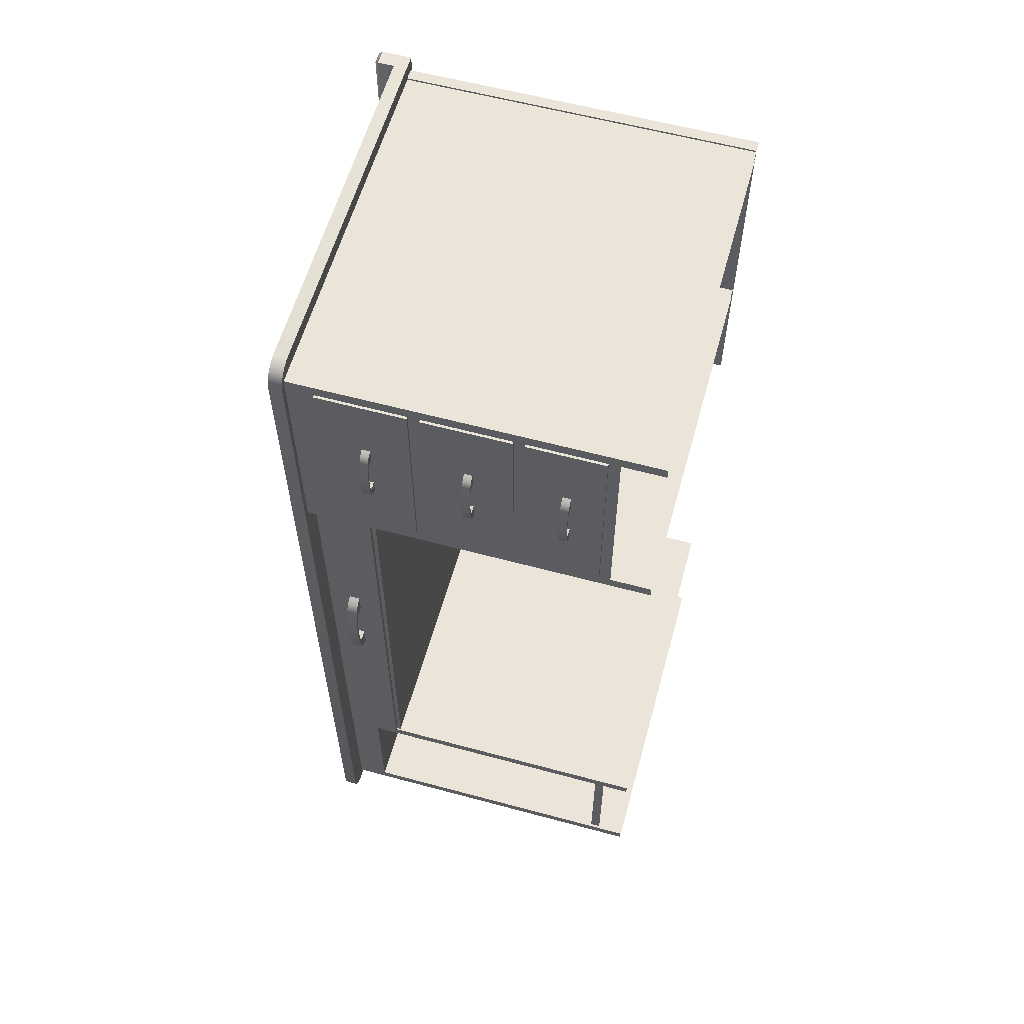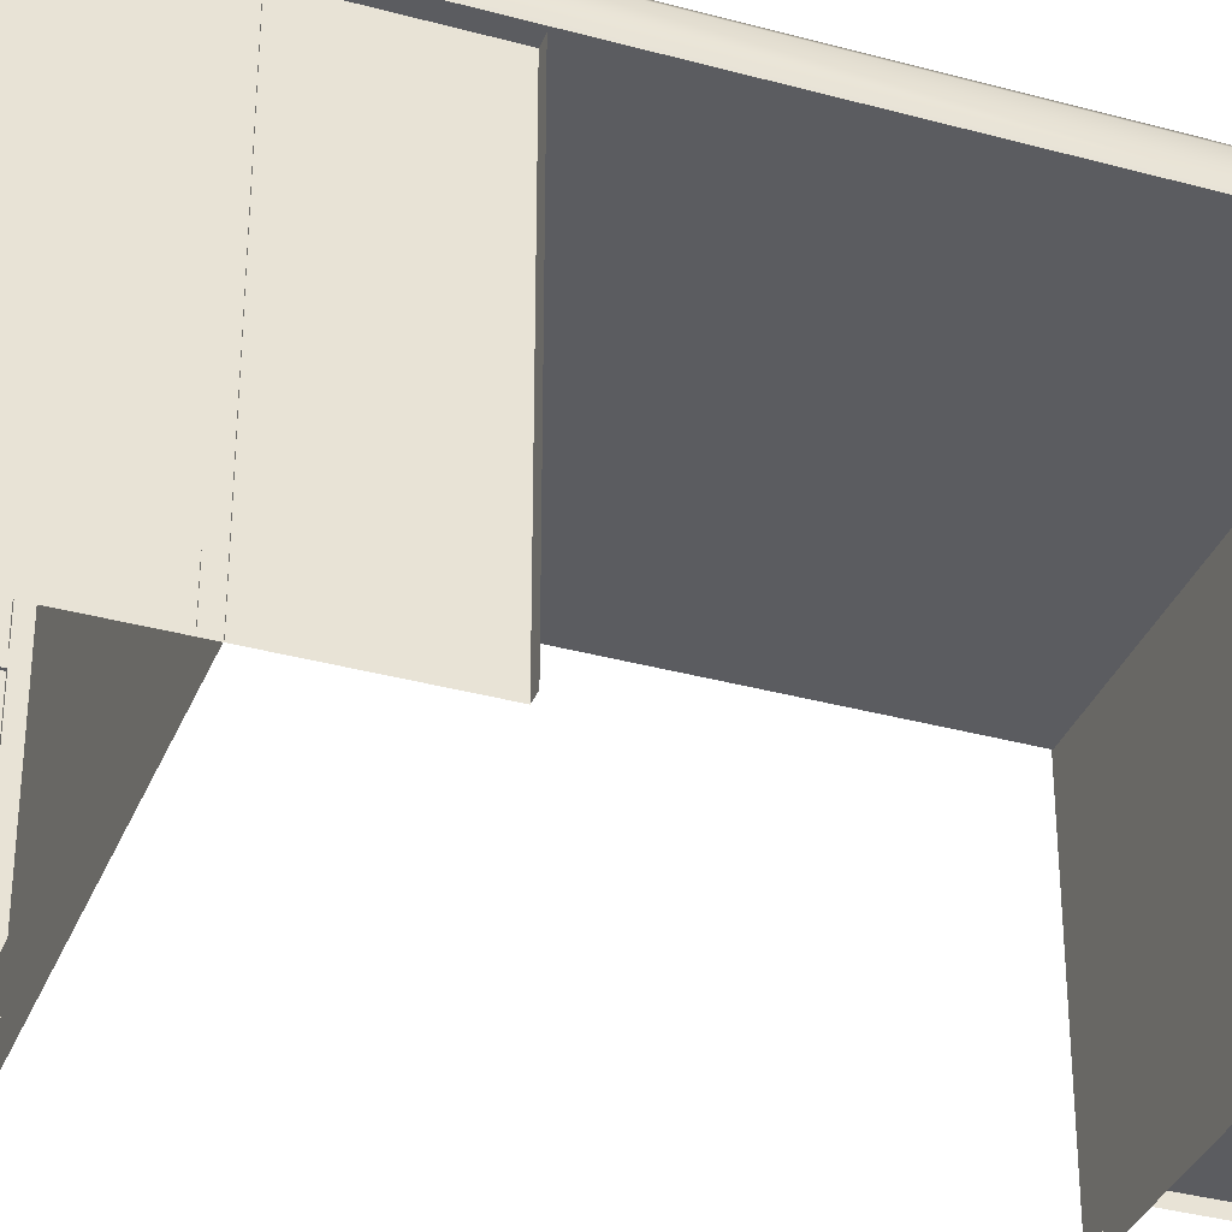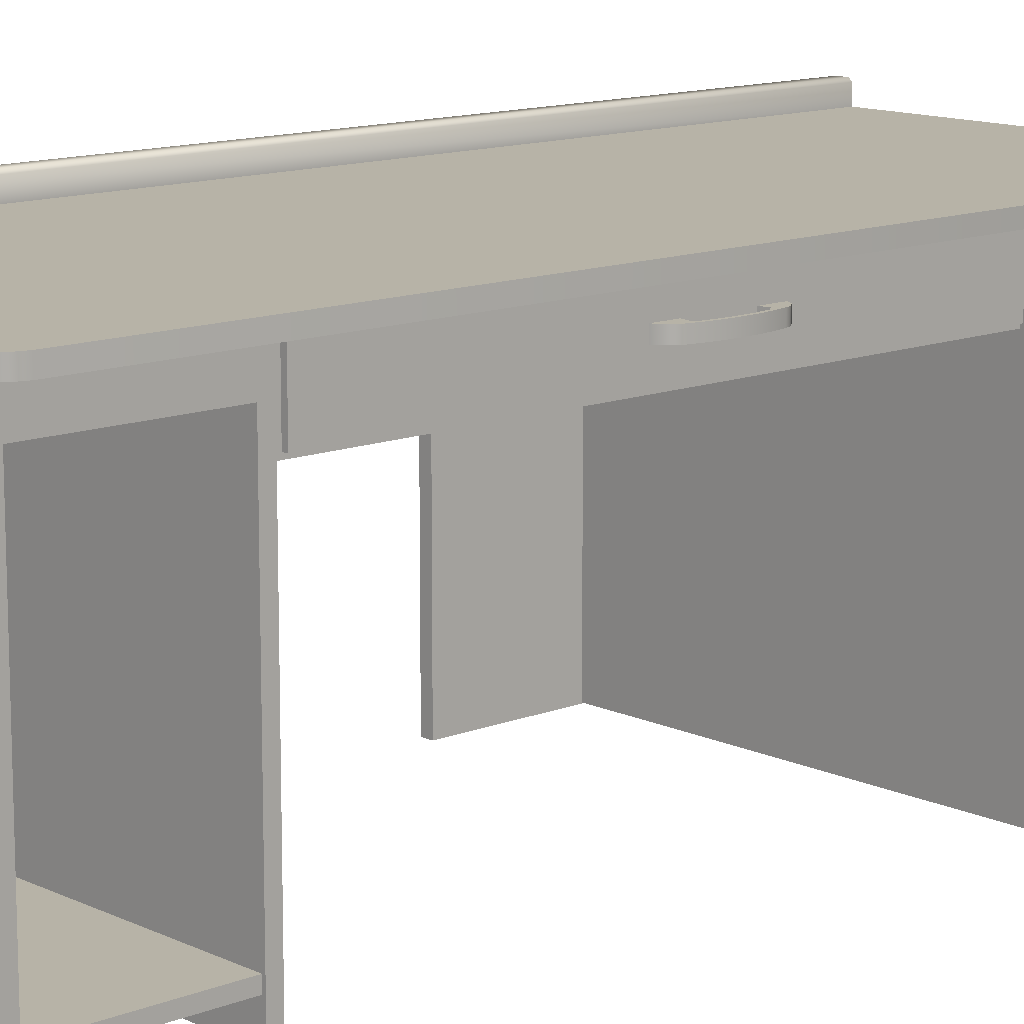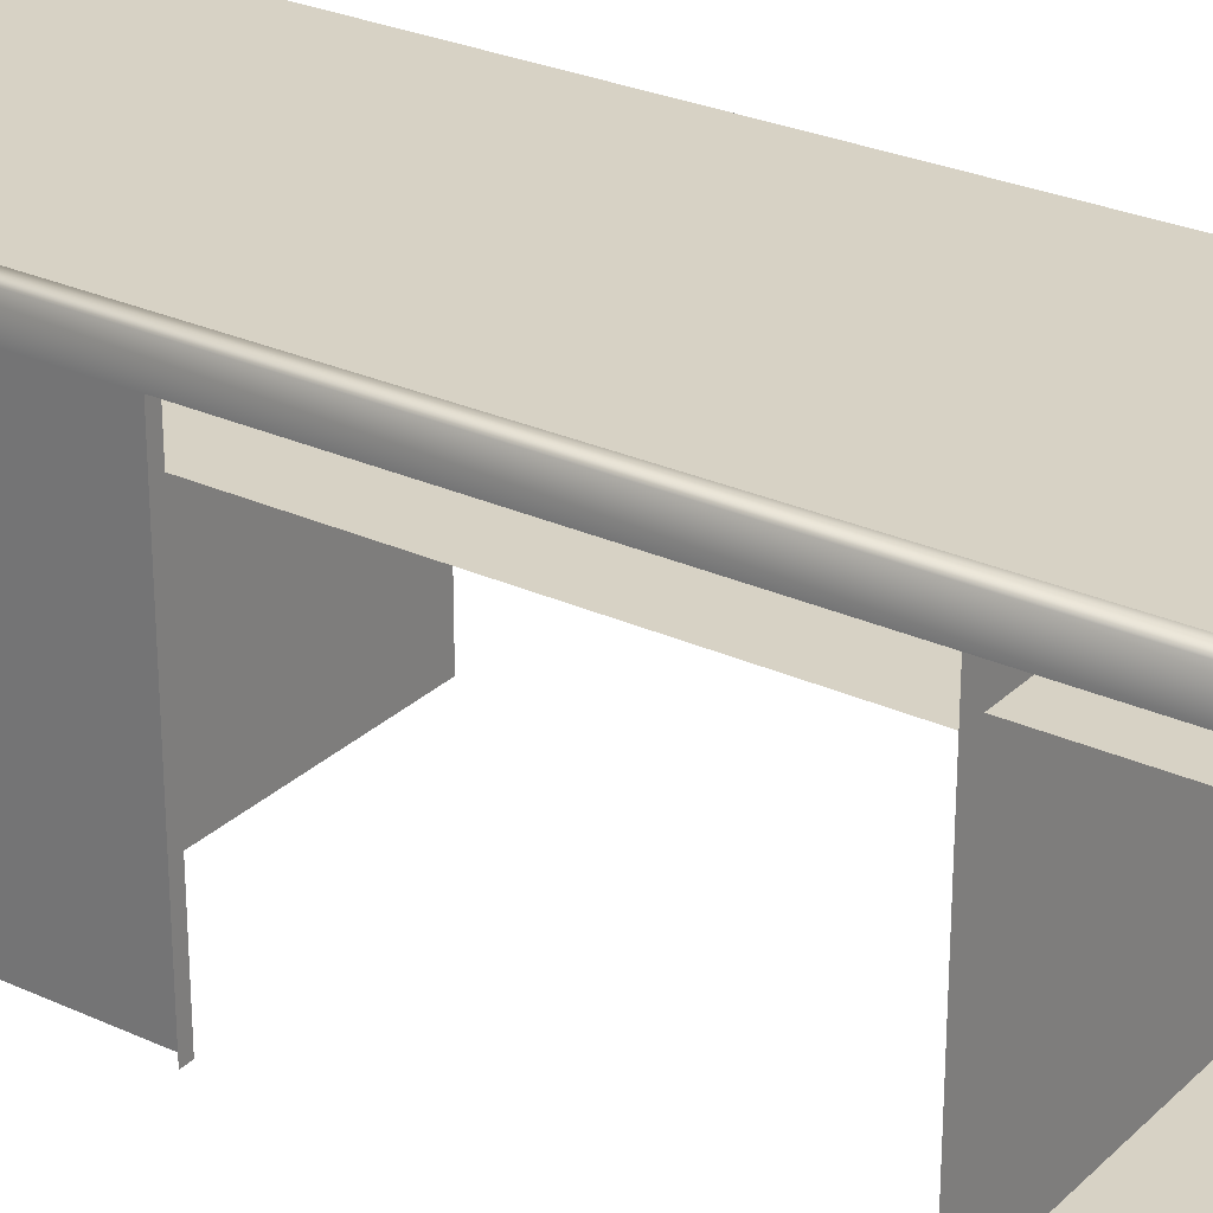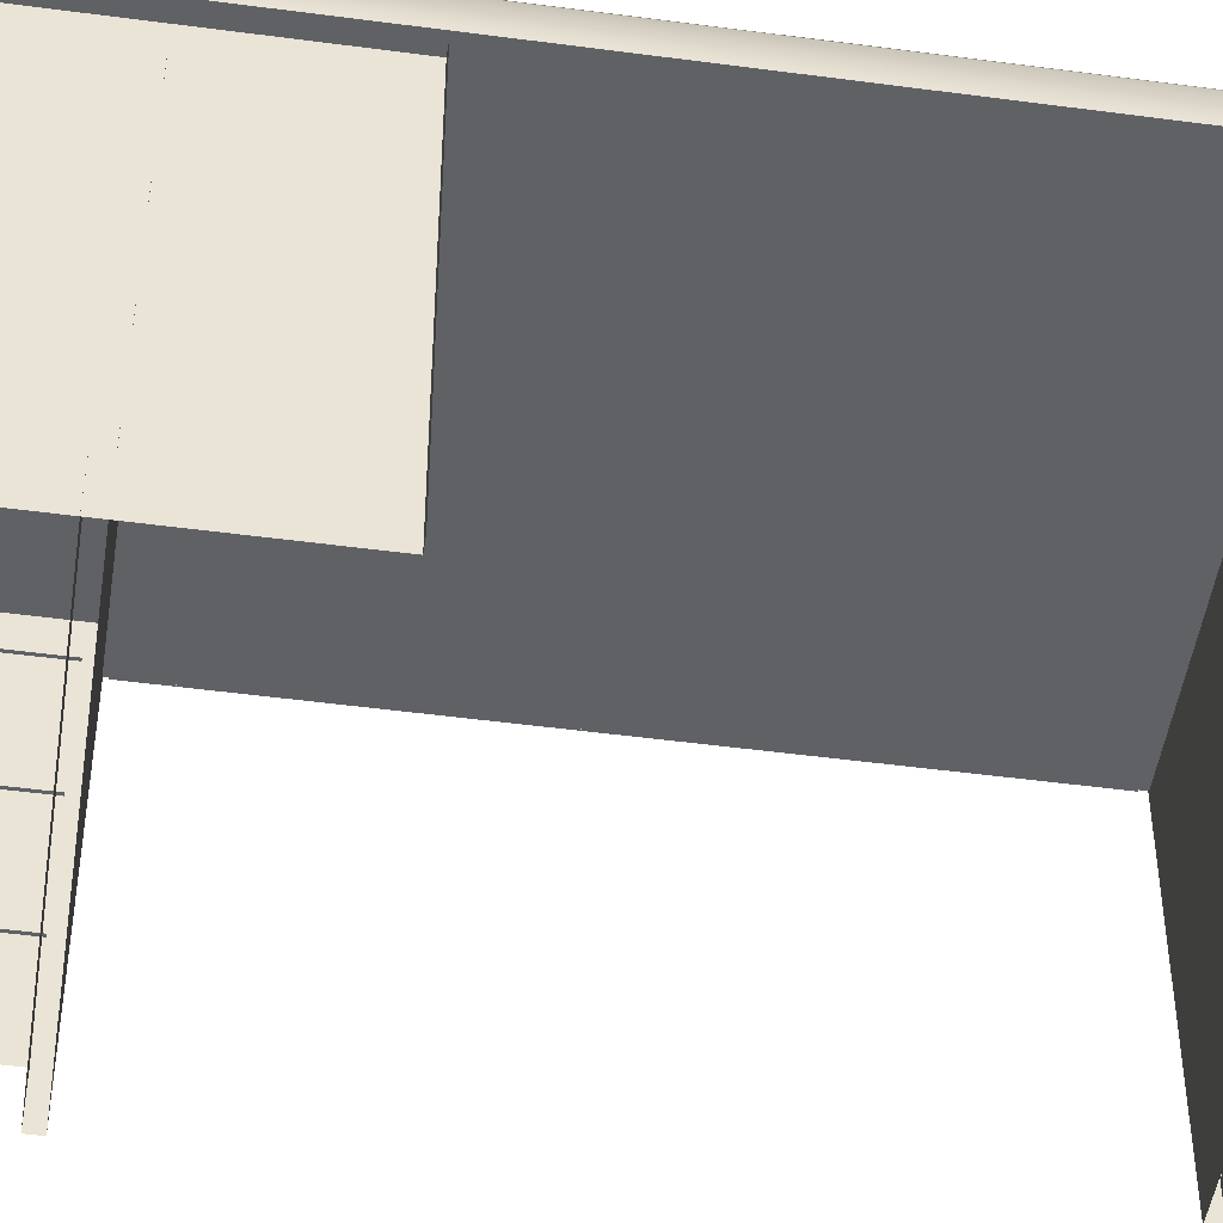
<metadata>
{"format":"obj","ext":"obj","renderer":"f3d","projection":"perspective","resolution":1024,"background":"white","views":[{"elev":59.5,"azim":-74.5,"up":"+Z"},{"elev":-35.0,"azim":69.9,"up":"+Y"},{"elev":12.6,"azim":-132.5,"up":"+Y"},{"elev":27.4,"azim":125.2,"up":"+Y"},{"elev":-48.4,"azim":81.5,"up":"+Y"}]}
</metadata>
<code>
v  0.4636 0.8752 0.2601
v  0.4913 0.8752 0.2601
v  0.4913 0.0026 0.2601
v  0.4636 0.0026 0.2601
v  0.4636 0.8752 1.147
v  0.4636 0.0026 1.147
v  0.4913 0.8752 1.147
v  0.4913 0.0026 1.147
v  -0.4612 0.1052 1.115
v  -0.4612 0.0026 1.115
v  -0.4612 0.0026 1.143
v  0.4655 0.1052 1.115
v  0.4655 0.0026 1.115
v  -0.4612 0.1323 1.115
v  -0.4612 0.1323 0.6036
v  -0.4612 0.1052 0.6036
v  -0.4612 0.0045 0.5751
v  -0.4612 0.0045 0.6036
v  0.4655 0.0045 0.6036
v  0.4655 0.1052 0.6036
v  -0.4612 0.3189 1.115
v  -0.4674 0.3189 1.115
v  -0.4674 0.3189 0.6036
v  -0.4674 0.1323 0.6036
v  -0.4674 0.1323 1.115
v  -0.4612 0.3189 0.6036
v  -0.4612 0.3456 1.115
v  -0.4612 0.3456 0.6036
v  -0.4612 0.8746 1.143
v  -0.4612 0.5587 1.115
v  0.4655 0.8746 1.143
v  0.4655 0.0026 1.143
v  -0.4674 0.5587 1.115
v  -0.4674 0.5587 0.6036
v  -0.4674 0.3456 0.6036
v  -0.4674 0.3456 1.115
v  -0.4612 0.8746 0.5751
v  0.4655 0.8746 0.5751
v  0.4655 0.0045 0.5751
v  -0.4612 0.5587 0.6036
v  -0.4612 0.587 1.115
v  -0.4612 0.587 0.6036
v  -0.4612 0.8028 1.115
v  -0.4674 0.8028 1.115
v  -0.4674 0.8028 0.6036
v  -0.4674 0.587 0.6036
v  -0.4674 0.587 1.115
v  -0.4612 0.8028 0.6036
v  -0.4709 0.6813 0.9483
v  -0.4833 0.6813 0.9417
v  -0.4709 0.6813 0.9093
v  -0.4922 0.6813 0.9305
v  -0.4943 0.6813 0.923
v  -0.4855 0.6813 0.9123
v  -0.4927 0.6813 0.9041
v  -0.4981 0.6813 0.9041
v  -0.4833 0.7012 0.9417
v  -0.4709 0.7012 0.9483
v  -0.4709 0.7012 0.9093
v  -0.4922 0.7012 0.9305
v  -0.4943 0.7012 0.923
v  -0.4855 0.7012 0.9123
v  -0.4927 0.7012 0.9041
v  -0.4981 0.7012 0.9041
v  -0.5007 0.6813 0.8831
v  -0.4953 0.6813 0.8831
v  -0.4953 0.7012 0.8831
v  -0.5007 0.7012 0.8831
v  -0.5013 0.6813 0.8615
v  -0.4959 0.6813 0.8615
v  -0.4959 0.7012 0.8615
v  -0.5013 0.7012 0.8615
v  -0.4709 0.6813 0.7747
v  -0.4709 0.6813 0.8137
v  -0.4833 0.6813 0.7813
v  -0.4922 0.6813 0.7925
v  -0.4943 0.6813 0.8
v  -0.4855 0.6813 0.8107
v  -0.4927 0.6813 0.8189
v  -0.4981 0.6813 0.8189
v  -0.4833 0.7012 0.7813
v  -0.4709 0.7012 0.8137
v  -0.4709 0.7012 0.7747
v  -0.4922 0.7012 0.7925
v  -0.4943 0.7012 0.8
v  -0.4855 0.7012 0.8107
v  -0.4927 0.7012 0.8189
v  -0.4981 0.7012 0.8189
v  -0.4953 0.6813 0.8399
v  -0.5007 0.6813 0.8399
v  -0.4953 0.7012 0.8399
v  -0.5007 0.7012 0.8399
v  -0.4152 0.8794 -1.157
v  0.4671 0.8794 -1.157
v  0.4671 0.0026 -1.157
v  -0.4152 0.0026 -1.157
v  -0.4152 0.7915 -1.129
v  -0.4152 0.0026 -1.129
v  0.4671 0.7915 -1.129
v  0.4671 0.0026 -1.129
v  -0.4152 0.7915 -0.7765
v  0.4671 0.7915 -0.7765
v  0.4671 0.0026 -0.7765
v  -0.4152 0.0026 -0.7765
v  -0.4152 0.8794 -0.7488
v  -0.4152 0.0026 -0.7488
v  0.4671 0.8794 -0.7488
v  0.4671 0.0026 -0.7488
v  -0.4086 0.1006 -0.7743
v  -0.4086 0.1006 -1.13
v  -0.4086 0.0745 -1.13
v  -0.4086 0.0745 -0.7743
v  0.4643 0.1006 -0.7743
v  0.4643 0.1006 -1.13
v  -0.4231 0.8678 0.5675
v  -0.4231 0.8678 -0.738
v  -0.4231 0.7275 -0.738
v  -0.4231 0.7275 0.5675
v  0.3969 0.7178 -0.7499
v  0.3969 0.7178 0.579
v  -0.4113 0.7178 0.579
v  -0.4113 0.7178 -0.7499
v  -0.4113 0.7275 -0.738
v  -0.4113 0.8678 -0.738
v  -0.4113 0.8775 -0.7499
v  -0.4113 0.8678 0.5675
v  -0.4113 0.7275 0.5675
v  -0.4113 0.8775 0.579
v  -0.4215 0.785 0.0956
v  -0.4395 0.785 0.086
v  -0.4215 0.785 0.0389
v  -0.4524 0.785 0.0697
v  -0.4554 0.785 0.0588
v  -0.4427 0.785 0.0434
v  -0.4532 0.785 0.0315
v  -0.461 0.785 0.0315
v  -0.4395 0.8118 0.086
v  -0.4215 0.8118 0.0956
v  -0.4215 0.8118 0.0389
v  -0.4524 0.8118 0.0697
v  -0.4554 0.8118 0.0588
v  -0.4427 0.8118 0.0434
v  -0.4532 0.8118 0.0315
v  -0.461 0.8118 0.0315
v  -0.4647 0.785 0.0009
v  -0.4569 0.785 0.0009
v  -0.4569 0.8118 0.0009
v  -0.4647 0.8118 0.0009
v  -0.4657 0.785 -0.0304
v  -0.4578 0.785 -0.0304
v  -0.4578 0.8118 -0.0304
v  -0.4657 0.8118 -0.0304
v  -0.4215 0.785 -0.1564
v  -0.4215 0.785 -0.0997
v  -0.4395 0.785 -0.1468
v  -0.4524 0.785 -0.1305
v  -0.4554 0.785 -0.1196
v  -0.4427 0.785 -0.1042
v  -0.4532 0.785 -0.0923
v  -0.461 0.785 -0.0923
v  -0.4395 0.8118 -0.1468
v  -0.4215 0.8118 -0.0997
v  -0.4215 0.8118 -0.1564
v  -0.4524 0.8118 -0.1305
v  -0.4554 0.8118 -0.1196
v  -0.4427 0.8118 -0.1042
v  -0.4532 0.8118 -0.0923
v  -0.461 0.8118 -0.0923
v  -0.4569 0.785 -0.0617
v  -0.4647 0.785 -0.0617
v  -0.4569 0.8118 -0.0617
v  -0.4647 0.8118 -0.0617
v  -0.4709 0.4387 0.9483
v  -0.4833 0.4387 0.9417
v  -0.4709 0.4387 0.9093
v  -0.4922 0.4387 0.9305
v  -0.4943 0.4387 0.923
v  -0.4855 0.4387 0.9123
v  -0.4927 0.4387 0.9041
v  -0.4981 0.4387 0.9041
v  -0.4833 0.4586 0.9417
v  -0.4709 0.4586 0.9483
v  -0.4709 0.4586 0.9093
v  -0.4922 0.4586 0.9305
v  -0.4943 0.4586 0.923
v  -0.4855 0.4586 0.9123
v  -0.4927 0.4586 0.9041
v  -0.4981 0.4586 0.9041
v  -0.5007 0.4387 0.8831
v  -0.4953 0.4387 0.8831
v  -0.4953 0.4586 0.8831
v  -0.5007 0.4586 0.8831
v  -0.5013 0.4387 0.8615
v  -0.4959 0.4387 0.8615
v  -0.4959 0.4586 0.8615
v  -0.5013 0.4586 0.8615
v  -0.4709 0.4387 0.7747
v  -0.4709 0.4387 0.8137
v  -0.4833 0.4387 0.7813
v  -0.4922 0.4387 0.7925
v  -0.4943 0.4387 0.8
v  -0.4855 0.4387 0.8107
v  -0.4927 0.4387 0.8189
v  -0.4981 0.4387 0.8189
v  -0.4833 0.4586 0.7813
v  -0.4709 0.4586 0.8137
v  -0.4709 0.4586 0.7747
v  -0.4922 0.4586 0.7925
v  -0.4943 0.4586 0.8
v  -0.4855 0.4586 0.8107
v  -0.4927 0.4586 0.8189
v  -0.4981 0.4586 0.8189
v  -0.4953 0.4387 0.8399
v  -0.5007 0.4387 0.8399
v  -0.4953 0.4586 0.8399
v  -0.5007 0.4586 0.8399
v  -0.4709 0.2089 0.9483
v  -0.4833 0.2089 0.9417
v  -0.4709 0.2089 0.9093
v  -0.4922 0.2089 0.9305
v  -0.4943 0.2089 0.923
v  -0.4855 0.2089 0.9123
v  -0.4927 0.2089 0.9041
v  -0.4981 0.2089 0.9041
v  -0.4833 0.2288 0.9417
v  -0.4709 0.2288 0.9483
v  -0.4709 0.2288 0.9093
v  -0.4922 0.2288 0.9305
v  -0.4943 0.2288 0.923
v  -0.4855 0.2288 0.9123
v  -0.4927 0.2288 0.9041
v  -0.4981 0.2288 0.9041
v  -0.5007 0.2089 0.8831
v  -0.4953 0.2089 0.8831
v  -0.4953 0.2288 0.8831
v  -0.5007 0.2288 0.8831
v  -0.5013 0.2089 0.8615
v  -0.4959 0.2089 0.8615
v  -0.4959 0.2288 0.8615
v  -0.5013 0.2288 0.8615
v  -0.4709 0.2089 0.7747
v  -0.4709 0.2089 0.8137
v  -0.4833 0.2089 0.7813
v  -0.4922 0.2089 0.7925
v  -0.4943 0.2089 0.8
v  -0.4855 0.2089 0.8107
v  -0.4927 0.2089 0.8189
v  -0.4981 0.2089 0.8189
v  -0.4833 0.2288 0.7813
v  -0.4709 0.2288 0.8137
v  -0.4709 0.2288 0.7747
v  -0.4922 0.2288 0.7925
v  -0.4943 0.2288 0.8
v  -0.4855 0.2288 0.8107
v  -0.4927 0.2288 0.8189
v  -0.4981 0.2288 0.8189
v  -0.4953 0.2089 0.8399
v  -0.5007 0.2089 0.8399
v  -0.4953 0.2288 0.8399
v  -0.5007 0.2288 0.8399
v  -0.4263 0.9033 1.18
v  -0.4263 0.8706 1.18
v  0.5013 0.8706 1.18
v  0.4635 0.9033 1.18
v  -0.4427 0.8706 1.176
v  -0.4585 0.8706 1.166
v  -0.4702 0.8706 1.151
v  -0.4763 0.8706 1.13
v  -0.4763 0.9033 1.13
v  -0.4702 0.9033 1.151
v  -0.4585 0.9033 1.166
v  -0.4427 0.9033 1.176
v  0.5013 0.9435 1.18
v  0.4635 0.9435 1.18
v  0.4968 0.9516 1.176
v  0.468 0.9516 1.176
v  0.5013 0.8706 -1.18
v  -0.4263 0.8706 -1.18
v  -0.4263 0.9033 -1.18
v  0.4635 0.9033 -1.18
v  -0.4763 0.9033 -1.13
v  -0.4763 0.8706 -1.13
v  -0.4427 0.8706 -1.176
v  -0.4702 0.8706 -1.151
v  -0.4585 0.8706 -1.166
v  -0.4702 0.9033 -1.151
v  -0.4585 0.9033 -1.166
v  -0.4427 0.9033 -1.176
v  0.4968 0.9516 -1.176
v  0.468 0.9516 -1.176
v  0.4635 0.9435 -1.18
v  0.5013 0.9435 -1.18
g DutyTable02
f 1 2 3 4
f 5 1 4 6
f 7 5 6 8
f 9 10 11
f 9 12 13 10
f 14 9 11
f 15 16 9 14
f 17 16 15
f 18 19 20 16
f 17 18 16
f 21 14 11
f 22 23 24 25
f 26 17 15
f 27 21 11
f 27 28 26 21
f 28 17 26
f 29 30 27 11
f 31 29 11 32
f 33 34 35 36
f 37 38 39 17
f 40 37 17 28
f 41 30 29
f 41 42 40 30
f 42 37 40
f 43 41 29
f 44 45 46 47
f 48 37 42
f 29 37 48 43
f 25 24 15 14
f 22 25 14 21
f 23 22 21 26
f 24 23 26 15
f 36 35 28 27
f 33 36 27 30
f 34 33 30 40
f 35 34 40 28
f 47 46 42 41
f 44 47 41 43
f 45 44 43 48
f 46 45 48 42
f 49 50 51
f 52 51 50
f 53 51 52
f 51 53 54
f 55 54 53 56
f 57 58 59
f 59 60 57
f 59 61 60
f 61 59 62
f 63 64 61 62
f 57 50 49 58
f 60 52 50 57
f 61 53 52 60
f 64 56 53 61
f 62 54 55 63
f 59 51 54 62
f 56 65 66 55
f 55 66 67 63
f 63 67 68 64
f 64 68 65 56
f 65 69 70 66
f 66 70 71 67
f 67 71 72 68
f 68 72 69 65
f 73 74 75
f 74 76 75
f 74 77 76
f 74 78 77
f 79 80 77 78
f 81 82 83
f 84 82 81
f 85 82 84
f 85 86 82
f 87 86 85 88
f 81 83 73 75
f 84 81 75 76
f 85 84 76 77
f 88 85 77 80
f 86 87 79 78
f 82 86 78 74
f 80 79 89 90
f 79 87 91 89
f 87 88 92 91
f 88 80 90 92
f 90 89 70 69
f 89 91 71 70
f 91 92 72 71
f 92 90 69 72
f 93 94 95 96
f 97 93 96 98
f 99 97 98 100
f 101 102 103 104
f 105 101 104 106
f 107 105 106 108
f 109 110 111 112
f 110 109 113 114
f 97 99 102 101
f 93 97 101 105
f 115 116 117 118
f 119 120 121 122
f 123 124 125 122
f 126 127 121 128
f 127 123 122 121
f 124 126 128 125
f 118 117 123 127
f 115 118 127 126
f 116 115 126 124
f 117 116 124 123
f 129 130 131
f 132 131 130
f 133 131 132
f 131 133 134
f 135 134 133 136
f 137 138 139
f 139 140 137
f 139 141 140
f 141 139 142
f 143 144 141 142
f 137 130 129 138
f 140 132 130 137
f 141 133 132 140
f 144 136 133 141
f 142 134 135 143
f 139 131 134 142
f 136 145 146 135
f 135 146 147 143
f 143 147 148 144
f 144 148 145 136
f 145 149 150 146
f 146 150 151 147
f 147 151 152 148
f 148 152 149 145
f 153 154 155
f 154 156 155
f 154 157 156
f 154 158 157
f 159 160 157 158
f 161 162 163
f 164 162 161
f 165 162 164
f 165 166 162
f 167 166 165 168
f 161 163 153 155
f 164 161 155 156
f 165 164 156 157
f 168 165 157 160
f 166 167 159 158
f 162 166 158 154
f 160 159 169 170
f 159 167 171 169
f 167 168 172 171
f 168 160 170 172
f 170 169 150 149
f 169 171 151 150
f 171 172 152 151
f 172 170 149 152
f 173 174 175
f 176 175 174
f 177 175 176
f 175 177 178
f 179 178 177 180
f 181 182 183
f 183 184 181
f 183 185 184
f 185 183 186
f 187 188 185 186
f 181 174 173 182
f 184 176 174 181
f 185 177 176 184
f 188 180 177 185
f 186 178 179 187
f 183 175 178 186
f 180 189 190 179
f 179 190 191 187
f 187 191 192 188
f 188 192 189 180
f 189 193 194 190
f 190 194 195 191
f 191 195 196 192
f 192 196 193 189
f 197 198 199
f 198 200 199
f 198 201 200
f 198 202 201
f 203 204 201 202
f 205 206 207
f 208 206 205
f 209 206 208
f 209 210 206
f 211 210 209 212
f 205 207 197 199
f 208 205 199 200
f 209 208 200 201
f 212 209 201 204
f 210 211 203 202
f 206 210 202 198
f 204 203 213 214
f 203 211 215 213
f 211 212 216 215
f 212 204 214 216
f 214 213 194 193
f 213 215 195 194
f 215 216 196 195
f 216 214 193 196
f 217 218 219
f 220 219 218
f 221 219 220
f 219 221 222
f 223 222 221 224
f 225 226 227
f 227 228 225
f 227 229 228
f 229 227 230
f 231 232 229 230
f 225 218 217 226
f 228 220 218 225
f 229 221 220 228
f 232 224 221 229
f 230 222 223 231
f 227 219 222 230
f 224 233 234 223
f 223 234 235 231
f 231 235 236 232
f 232 236 233 224
f 233 237 238 234
f 234 238 239 235
f 235 239 240 236
f 236 240 237 233
f 241 242 243
f 242 244 243
f 242 245 244
f 242 246 245
f 247 248 245 246
f 249 250 251
f 252 250 249
f 253 250 252
f 253 254 250
f 255 254 253 256
f 249 251 241 243
f 252 249 243 244
f 253 252 244 245
f 256 253 245 248
f 254 255 247 246
f 250 254 246 242
f 248 247 257 258
f 247 255 259 257
f 255 256 260 259
f 256 248 258 260
f 258 257 238 237
f 257 259 239 238
f 259 260 240 239
f 260 258 237 240
f 261 262 263 264
f 265 266 267 268
f 265 268 262
f 269 268 267 270
f 270 267 266 271
f 271 266 265 272
f 272 265 262 261
f 273 274 264 263
f 275 276 274 273
f 261 269 270 271
f 261 271 272
f 277 278 279 280
f 269 281 282 268
f 283 278 282 284
f 283 284 285
f 269 261 264 280
f 280 279 281 269
f 284 282 281 286
f 285 284 286 287
f 283 285 287 288
f 278 283 288 279
f 276 275 289 290
f 264 274 291 280
f 280 291 292 277
f 277 292 273 263
f 274 276 290 291
f 291 290 289 292
f 292 289 275 273
f 279 288 287 286
f 279 286 281
f 263 262 268 277
f 268 282 278 277

</code>
